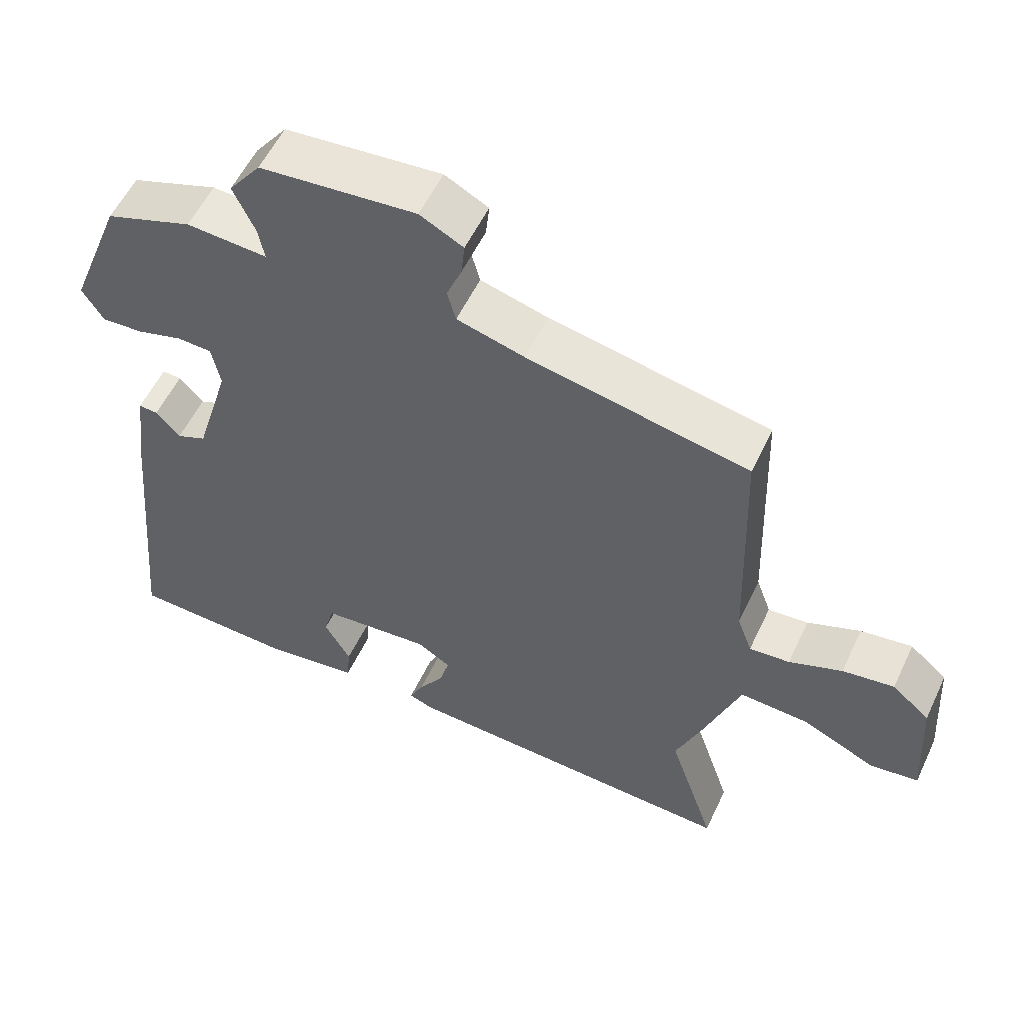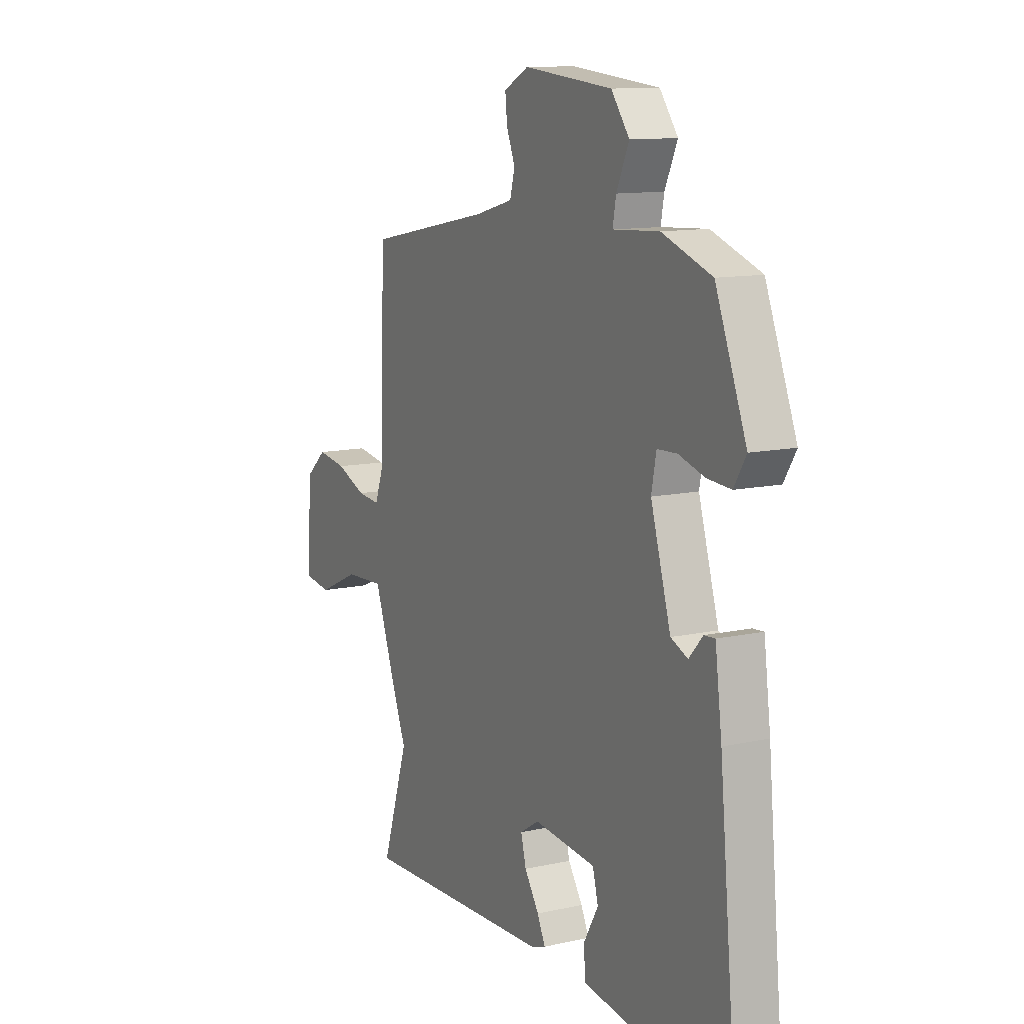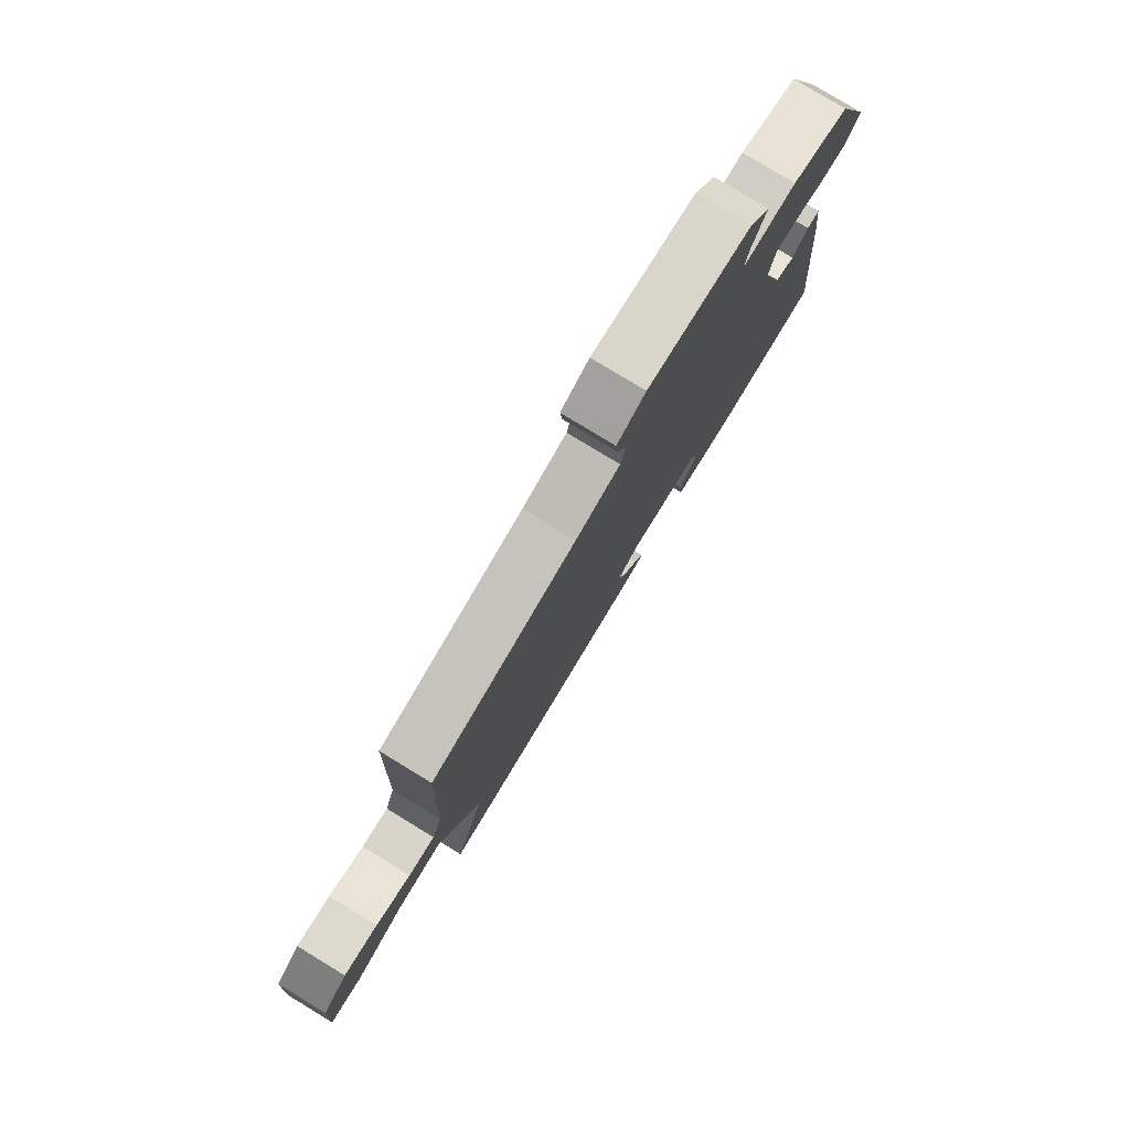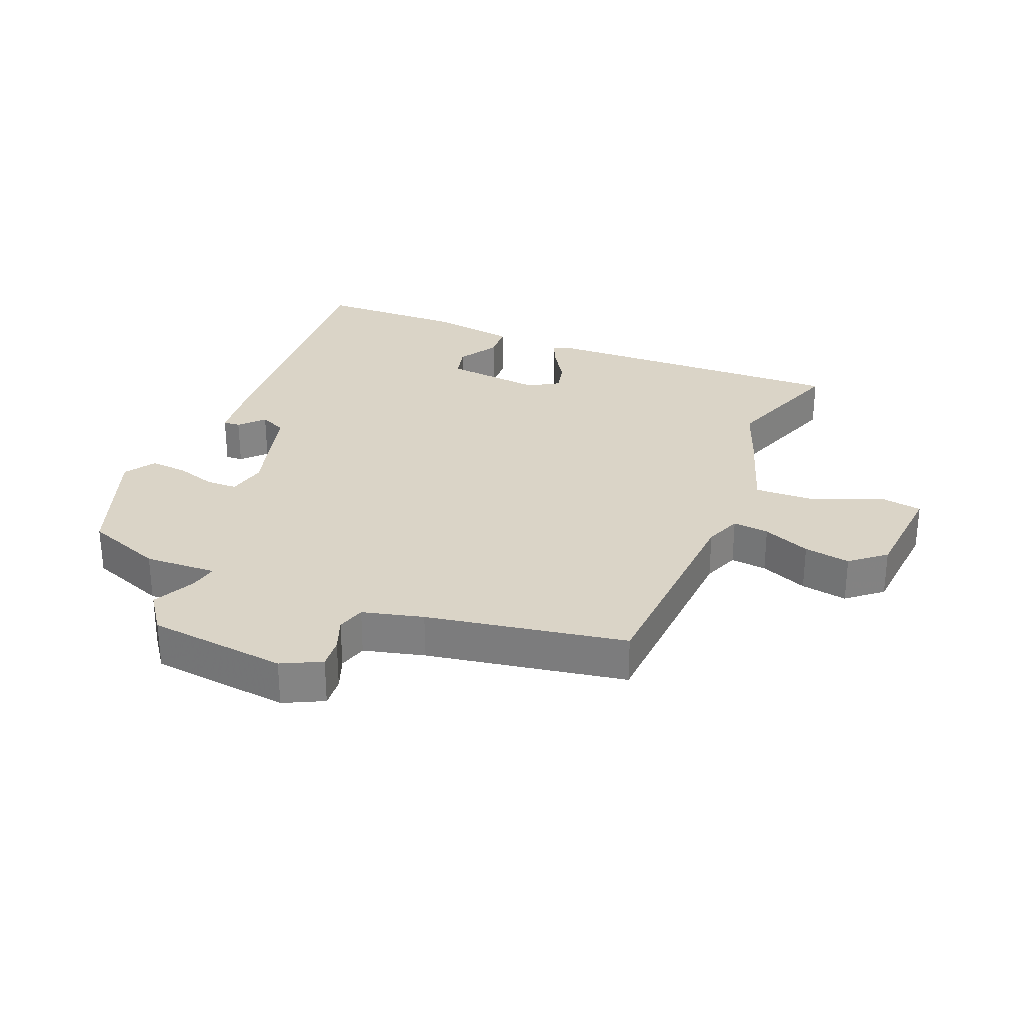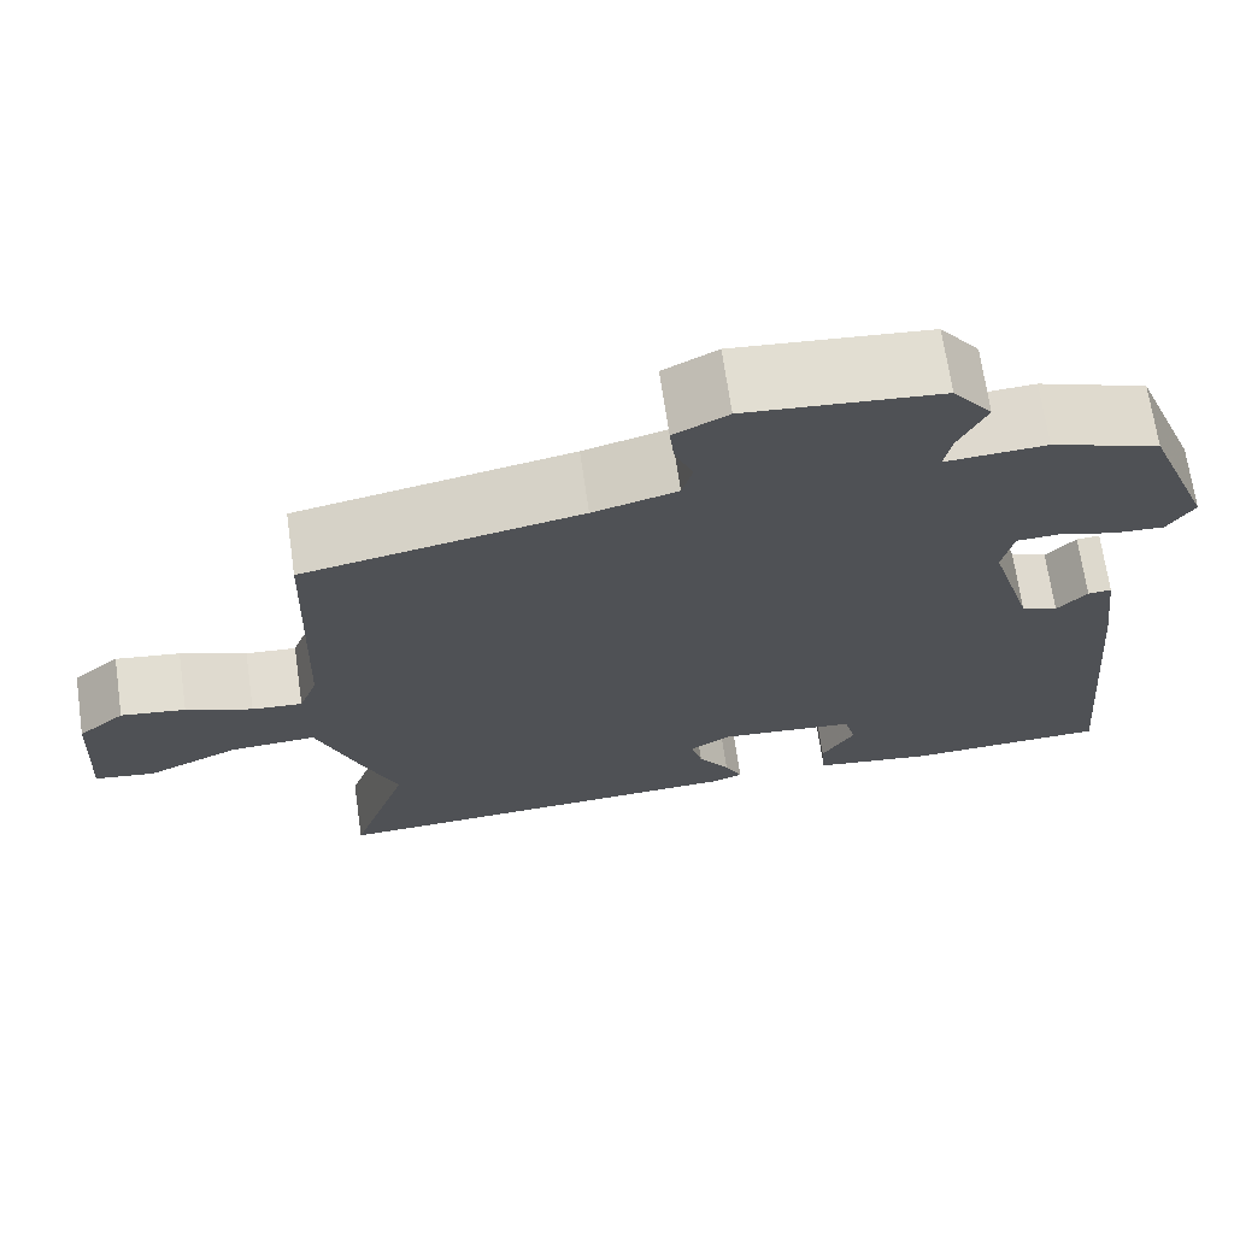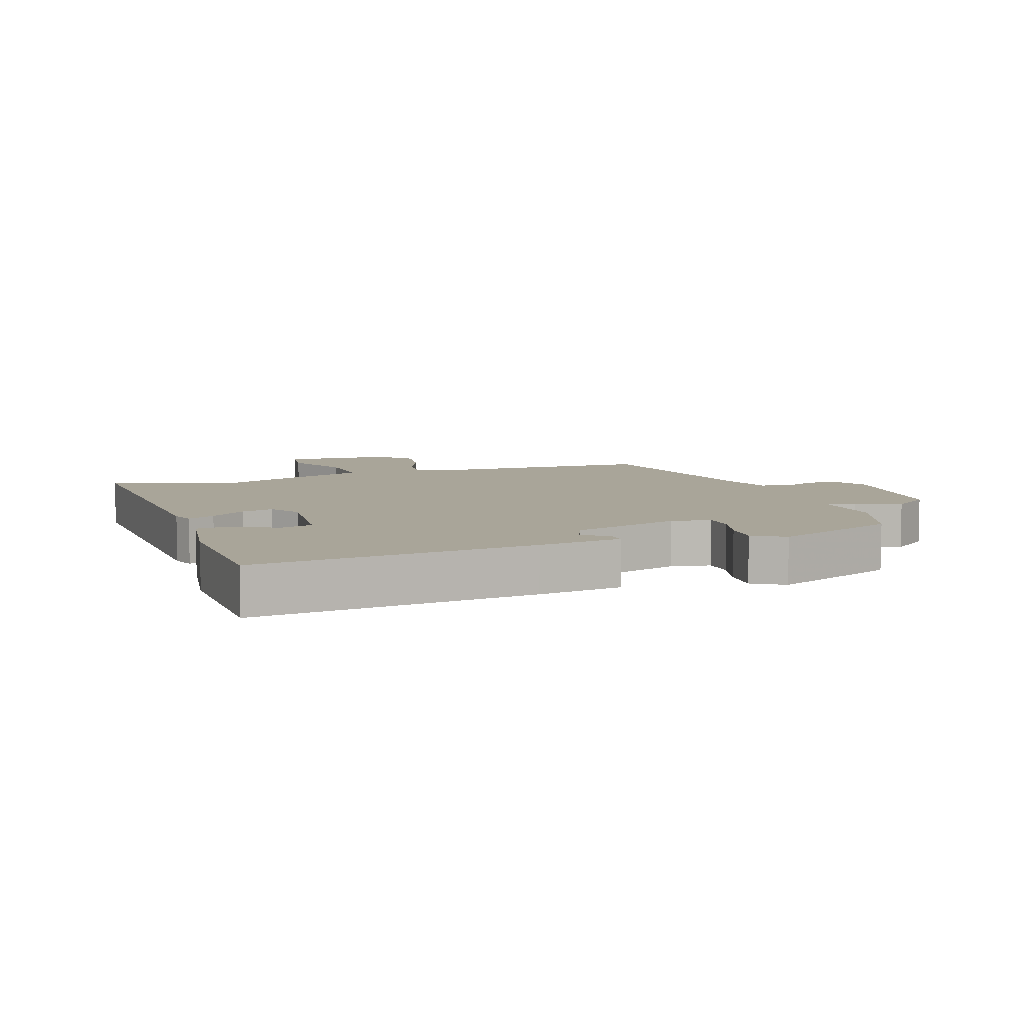
<metadata>
{"format":"obj","ext":"obj","renderer":"f3d","projection":"perspective","resolution":1024,"background":"white","views":[{"elev":56.0,"azim":25.1,"up":"+Z"},{"elev":11.8,"azim":-117.9,"up":"+Z"},{"elev":79.7,"azim":121.3,"up":"+Z"},{"elev":28.9,"azim":23.4,"up":"+Y"},{"elev":69.7,"azim":171.7,"up":"+Z"},{"elev":7.4,"azim":-109.5,"up":"+Y"}]}
</metadata>
<code>
v 0.435 0.07 -0.302
v 0.501 0.07 -0.504
v 0.017 0.07 -0.482
v -0.017 0.07 -0.469
v 0.003 0.07 -0.427
v 0.039 0.07 -0.373
v 0.052 0.07 -0.323
v 0.005 0.07 -0.293
v -0.15 0.07 -0.308
v -0.164 0.07 -0.36
v -0.127 0.07 -0.425
v -0.132 0.07 -0.48
v -0.268 0.07 -0.5
v -0.5 0.07 -0.492
v -0.458 0.07 -0.058
v -0.441 0.07 0.072
v -0.414 0.07 0.07
v -0.38 0.07 0.032
v -0.338 0.07 0.05
v -0.288 0.07 0.218
v -0.3 0.07 0.28
v -0.349 0.07 0.282
v -0.413 0.07 0.263
v -0.472 0.07 0.259
v -0.502 0.07 0.308
v -0.425 0.07 0.503
v -0.302 0.07 0.547
v -0.188 0.07 0.54
v -0.196 0.07 0.585
v -0.227 0.07 0.653
v -0.182 0.07 0.713
v 0.038 0.07 0.734
v 0.099 0.07 0.702
v 0.094 0.07 0.654
v 0.073 0.07 0.602
v 0.085 0.07 0.557
v 0.18 0.07 0.531
v 0.492 0.07 0.47
v 0.504 0.07 0.121
v 0.525 0.07 0.063
v 0.582 0.07 0.068
v 0.657 0.07 0.098
v 0.73 0.07 0.109
v 0.783 0.07 0.063
v 0.794 0.07 -0.108
v 0.726 0.07 -0.118
v 0.622 0.07 -0.07
v 0.524 0.07 -0.065
v 0.473 0.07 -0.206
v 0.435 0 -0.302
v 0.501 0 -0.504
v 0.017 0 -0.482
v -0.017 0 -0.469
v 0.003 0 -0.427
v 0.039 0 -0.373
v 0.052 0 -0.323
v 0.005 0 -0.293
v -0.15 0 -0.308
v -0.164 0 -0.36
v -0.127 0 -0.425
v -0.132 0 -0.48
v -0.268 0 -0.5
v -0.5 0 -0.492
v -0.458 0 -0.058
v -0.441 0 0.072
v -0.414 0 0.07
v -0.38 0 0.032
v -0.338 0 0.05
v -0.288 0 0.218
v -0.3 0 0.28
v -0.349 0 0.282
v -0.413 0 0.263
v -0.472 0 0.259
v -0.502 0 0.308
v -0.425 0 0.503
v -0.302 0 0.547
v -0.188 0 0.54
v -0.196 0 0.585
v -0.227 0 0.653
v -0.182 0 0.713
v 0.038 0 0.734
v 0.099 0 0.702
v 0.094 0 0.654
v 0.073 0 0.602
v 0.085 0 0.557
v 0.18 0 0.531
v 0.492 0 0.47
v 0.504 0 0.121
v 0.525 0 0.063
v 0.582 0 0.068
v 0.657 0 0.098
v 0.73 0 0.109
v 0.783 0 0.063
v 0.794 0 -0.108
v 0.726 0 -0.118
v 0.622 0 -0.07
v 0.524 0 -0.065
v 0.473 0 -0.206
f 48 49 1
f 45 46 47
f 44 45 47
f 43 44 47
f 42 43 47
f 41 42 47
f 40 41 47 48
f 39 40 48 1
f 37 38 39 1
f 33 34 35
f 32 33 35
f 31 32 35
f 30 31 35
f 29 30 35
f 28 29 35 36
f 26 27 28
f 25 26 28
f 24 25 28
f 23 24 28
f 22 23 28
f 28 36 37
f 22 28 37
f 21 22 37
f 16 17 18
f 15 16 18
f 14 15 18
f 13 14 18
f 12 13 18
f 12 18 19
f 10 11 12
f 10 12 19
f 9 10 19 20
f 4 5 6
f 3 4 6
f 2 3 6
f 1 2 6
f 1 6 7
f 37 1 7 8
f 20 21 37
f 9 20 37
f 8 9 37
f 50 98 97
f 96 95 94
f 96 94 93
f 96 93 92
f 96 92 91
f 96 91 90
f 97 96 90 89
f 50 97 89 88
f 50 88 87 86
f 84 83 82
f 84 82 81
f 84 81 80
f 84 80 79
f 84 79 78
f 85 84 78 77
f 77 76 75
f 77 75 74
f 77 74 73
f 77 73 72
f 77 72 71
f 86 85 77
f 86 77 71
f 86 71 70
f 67 66 65
f 67 65 64
f 67 64 63
f 67 63 62
f 67 62 61
f 68 67 61
f 61 60 59
f 68 61 59
f 69 68 59 58
f 55 54 53
f 55 53 52
f 55 52 51
f 55 51 50
f 56 55 50
f 57 56 50 86
f 86 70 69
f 86 69 58
f 86 58 57
f 1 50 51 2
f 2 51 52 3
f 3 52 53 4
f 4 53 54 5
f 5 54 55 6
f 6 55 56 7
f 7 56 57 8
f 8 57 58 9
f 9 58 59 10
f 10 59 60 11
f 11 60 61 12
f 12 61 62 13
f 13 62 63 14
f 14 63 64 15
f 15 64 65 16
f 16 65 66 17
f 17 66 67 18
f 18 67 68 19
f 19 68 69 20
f 20 69 70 21
f 21 70 71 22
f 22 71 72 23
f 23 72 73 24
f 24 73 74 25
f 25 74 75 26
f 26 75 76 27
f 27 76 77 28
f 28 77 78 29
f 29 78 79 30
f 30 79 80 31
f 31 80 81 32
f 32 81 82 33
f 33 82 83 34
f 34 83 84 35
f 35 84 85 36
f 36 85 86 37
f 37 86 87 38
f 38 87 88 39
f 39 88 89 40
f 40 89 90 41
f 41 90 91 42
f 42 91 92 43
f 43 92 93 44
f 44 93 94 45
f 45 94 95 46
f 46 95 96 47
f 47 96 97 48
f 48 97 98 49
f 49 98 50 1

</code>
